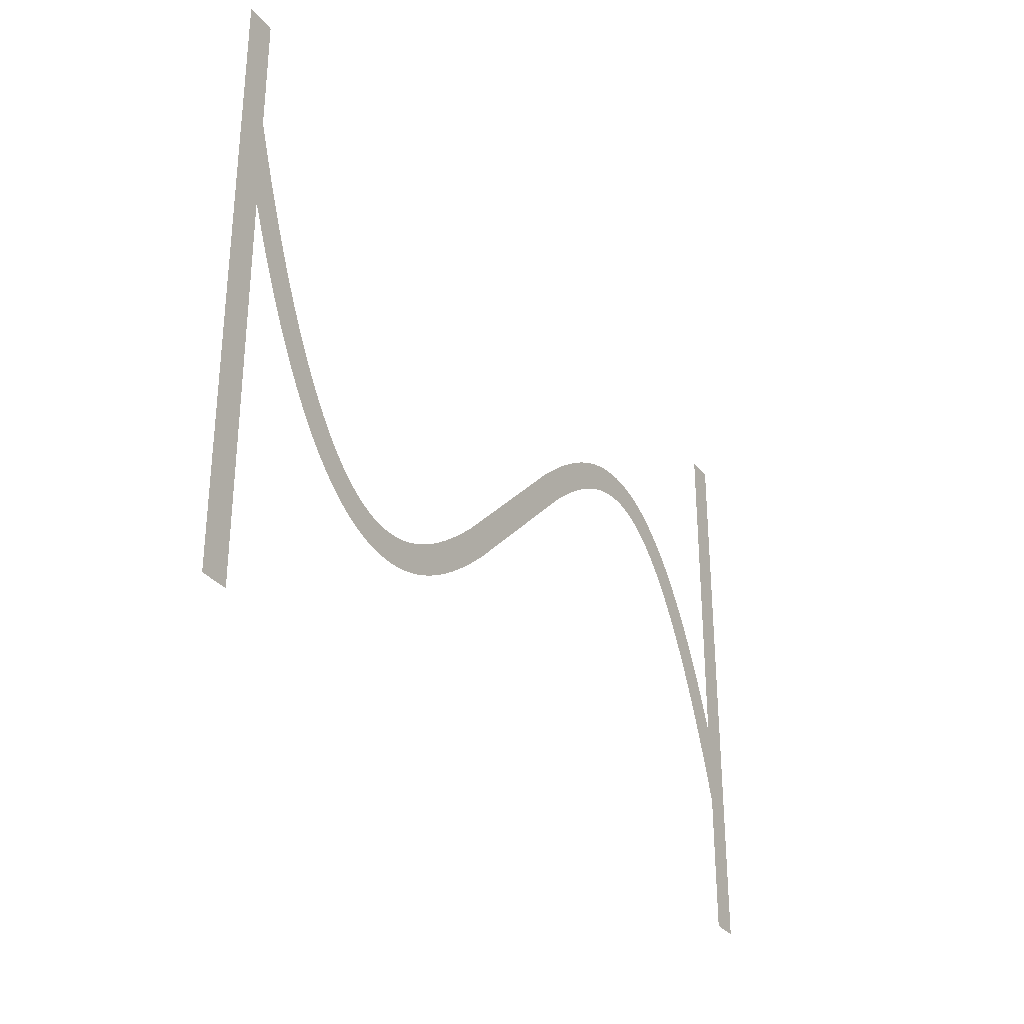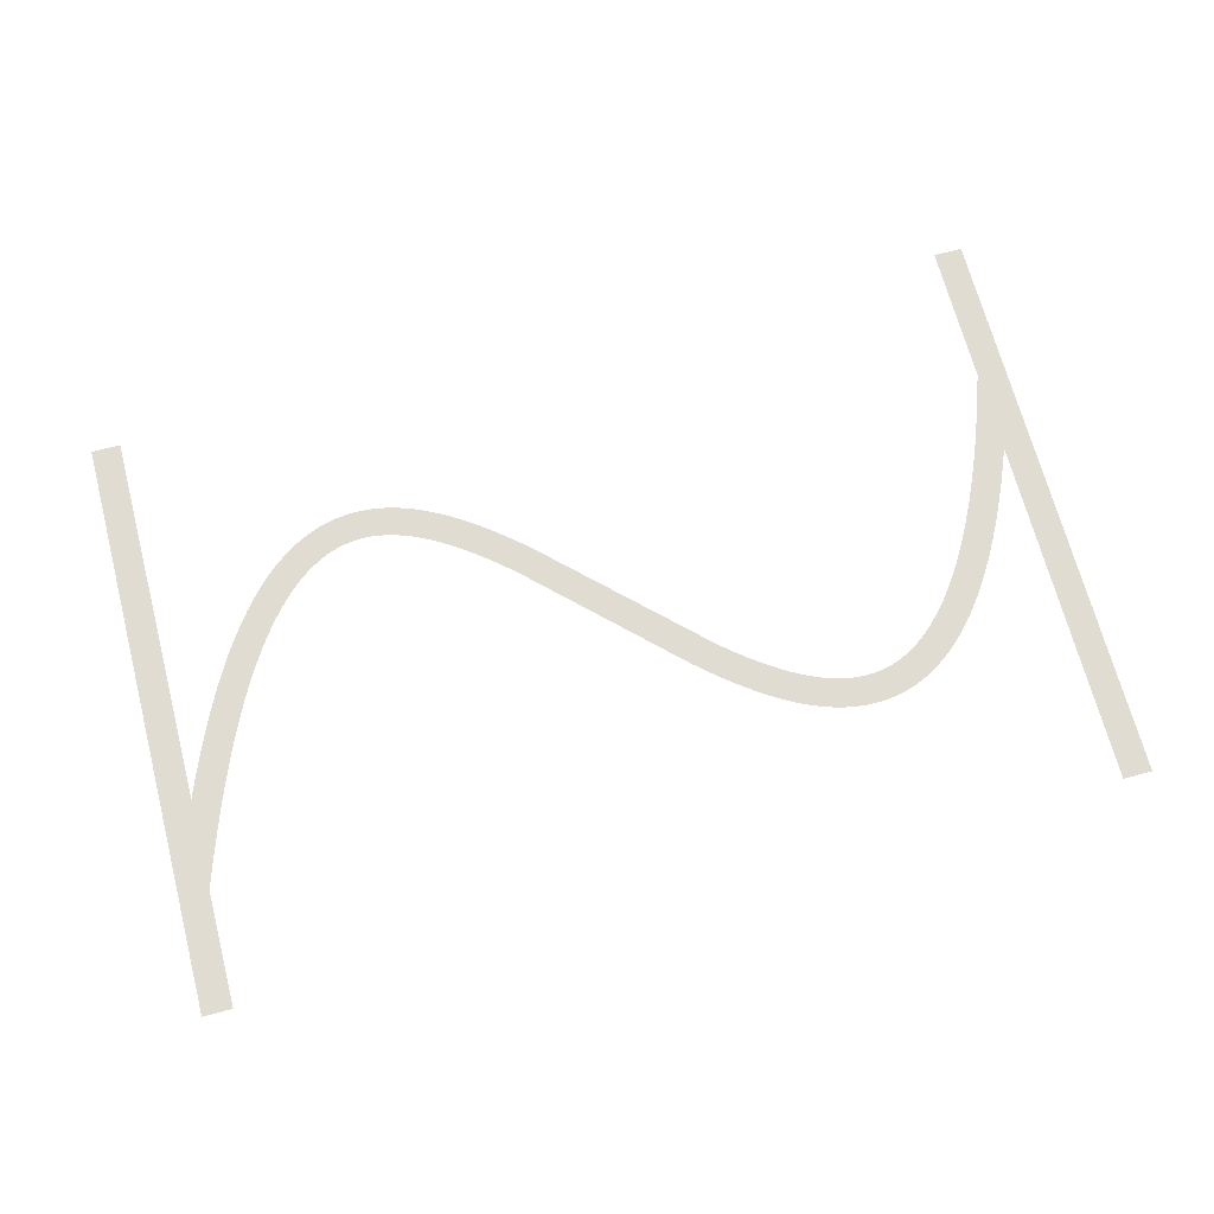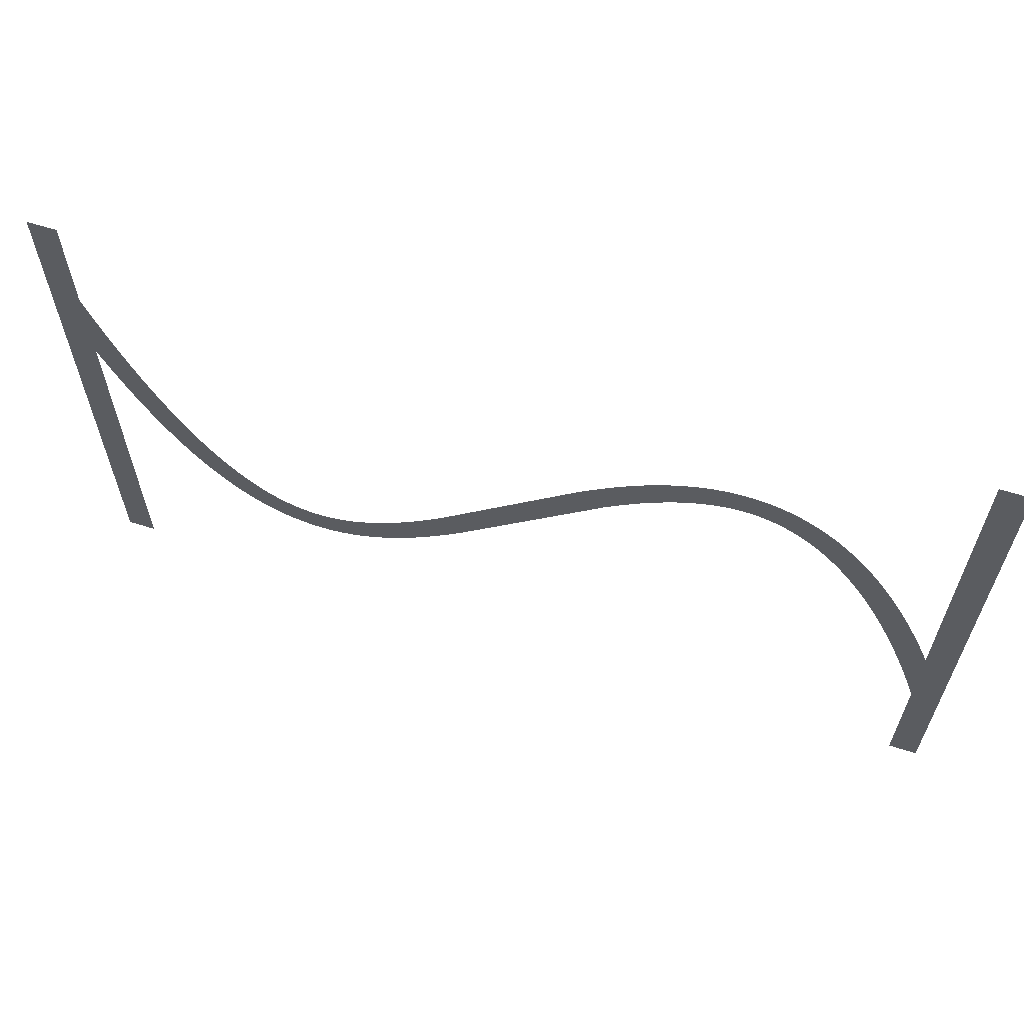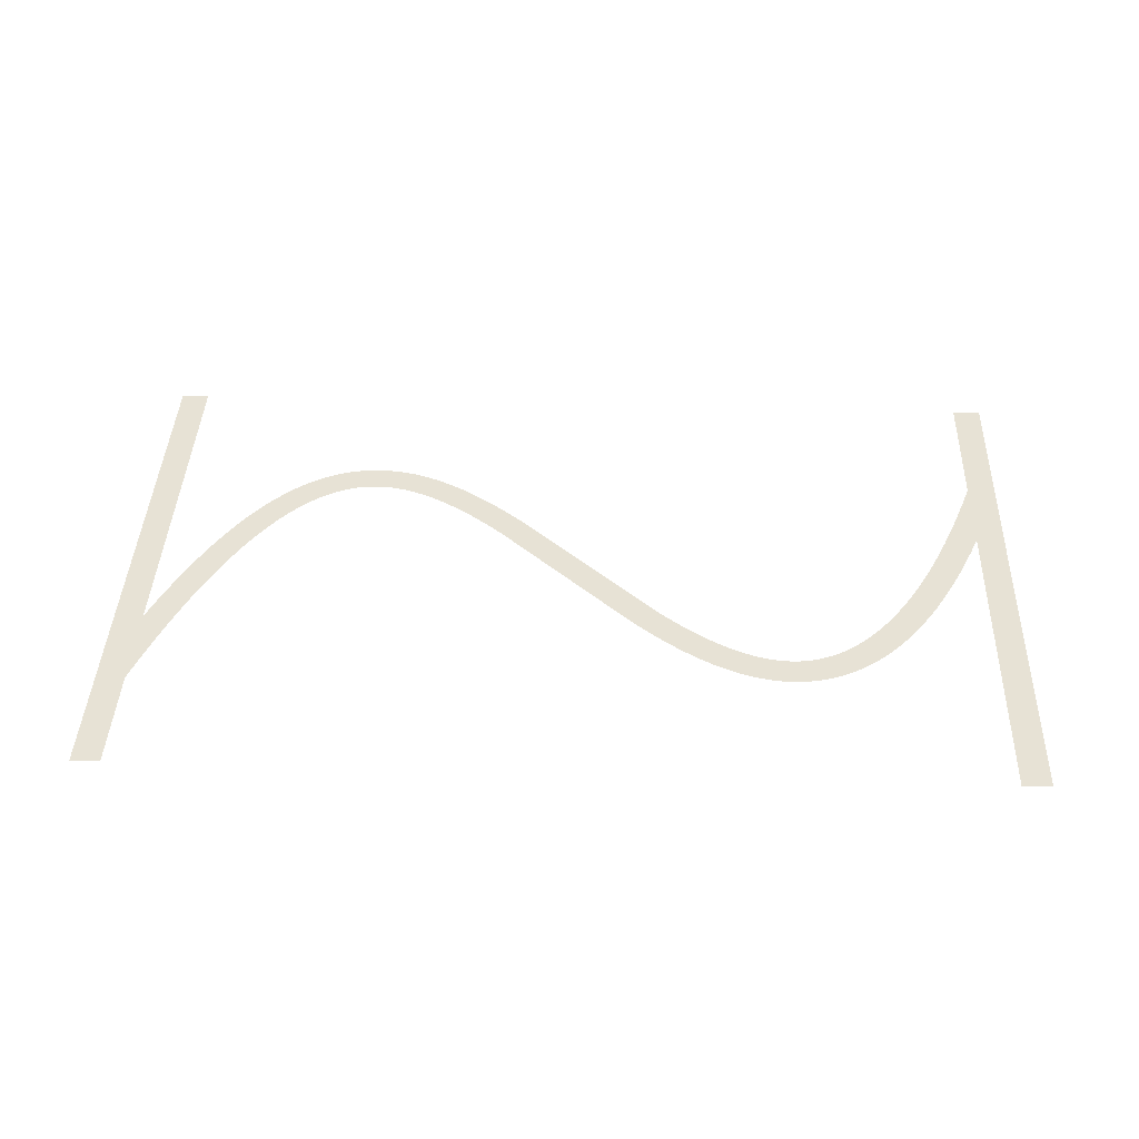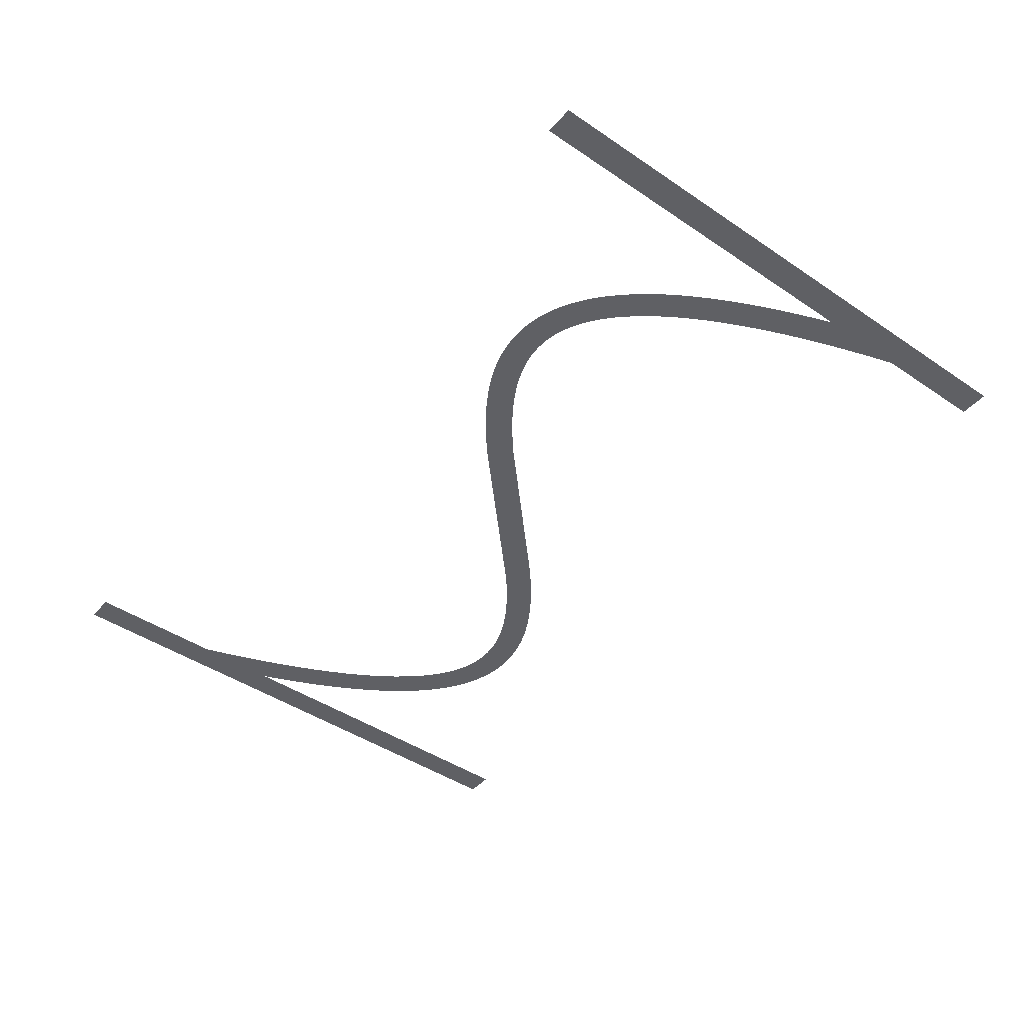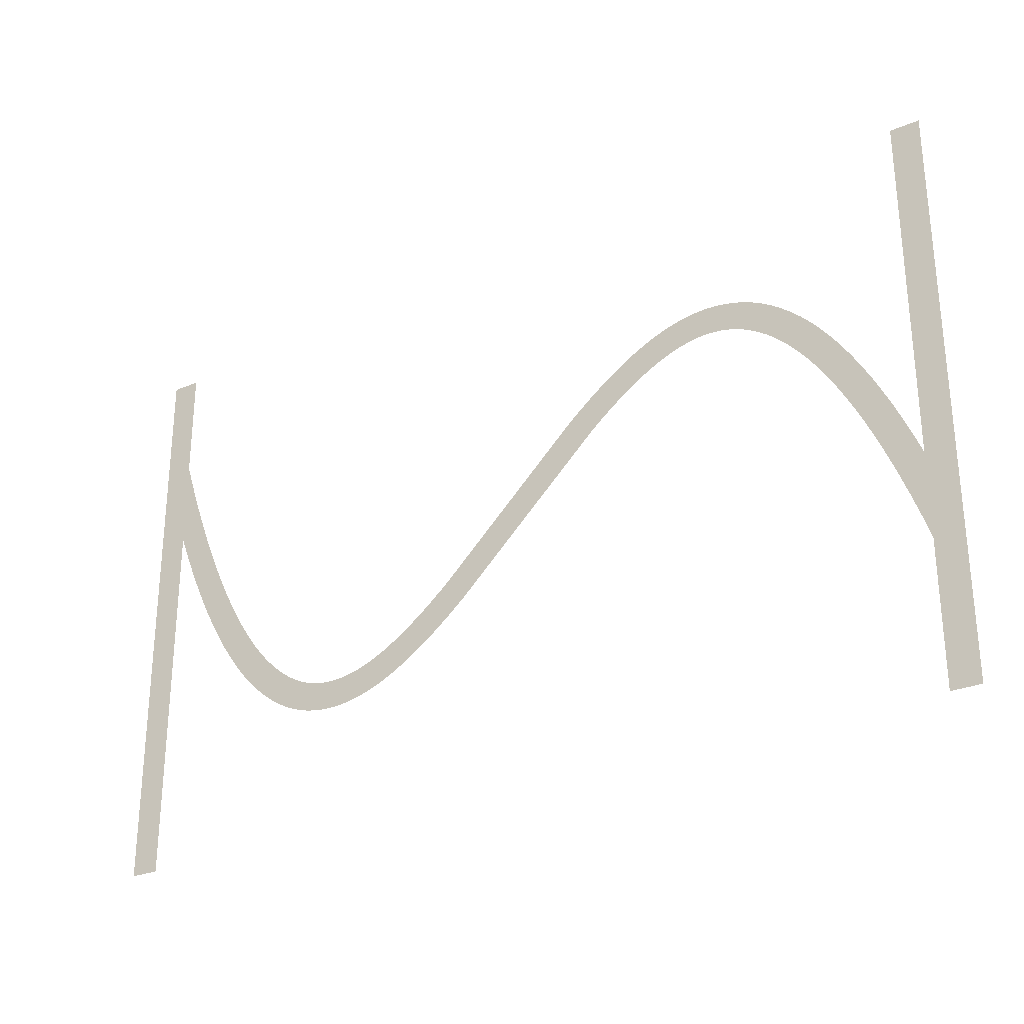
<metadata>
{"format":"obj","ext":"obj","renderer":"f3d","projection":"perspective","resolution":1024,"background":"white","views":[{"elev":-31.3,"azim":120.9,"up":"+Y"},{"elev":69.2,"azim":165.3,"up":"+Z"},{"elev":62.3,"azim":-162.1,"up":"+Y"},{"elev":40.5,"azim":-177.9,"up":"+Z"},{"elev":-44.6,"azim":51.8,"up":"+Z"},{"elev":-28.4,"azim":-147.8,"up":"+Y"}]}
</metadata>
<code>
v 1.47 -3.179 -15
v 2.095 -1.734 -15
v 2.695 -0.4331 -15
v 3.324 0.8395 -15
v 3.924 1.974 -15
v 4.524 3.027 -15
v 4.556 3.081 -15
v 5.156 4.056 -15
v 5.791 5.006 -15
v 6.391 5.829 -15
v 6.429 5.878 -15
v 7.029 6.628 -15
v 7.671 7.355 -15
v 8.315 8.009 -15
v 8.963 8.593 -15
v 9.612 9.109 -15
v 10.26 9.559 -15
v 10.92 9.943 -15
v 10.97 9.972 -15
v 11.57 10.26 -15
v 11.63 10.29 -15
v 12.23 10.53 -15
v 12.29 10.55 -15
v 12.95 10.74 -15
v 13.61 10.88 -15
v 13.67 10.89 -15
v 14.27 10.97 -15
v 14.34 10.97 -15
v 15 11 -15
v 15.66 10.97 -15
v 15.73 10.97 -15
v 16.33 10.9 -15
v 16.39 10.89 -15
v 16.99 10.77 -15
v 17.05 10.76 -15
v 17.65 10.61 -15
v 17.71 10.59 -15
v 18.31 10.39 -15
v 18.37 10.37 -15
v 18.97 10.13 -15
v 19.03 10.11 -15
v 19.63 9.839 -15
v 20.28 9.504 -15
v 20.88 9.166 -15
v 20.94 9.134 -15
v 21.54 8.764 -15
v 22.19 8.331 -15
v 22.79 7.906 -15
v 23.39 7.456 -15
v 24.04 6.945 -15
v 24.64 6.45 -15
v 25.24 5.937 -15
v 25.88 5.365 -15
v 35.48 -3.907 -15
v 36.04 -4.4 -15
v 36.64 -4.91 -15
v 37.24 -5.404 -15
v 37.8 -5.85 -15
v 38.39 -6.288 -15
v 38.97 -6.7 -15
v 39.54 -7.076 -15
v 40.11 -7.427 -15
v 40.68 -7.752 -15
v 41.23 -8.029 -15
v 41.79 -8.283 -15
v 42.34 -8.498 -15
v 42.88 -8.677 -15
v 43.42 -8.816 -15
v 43.95 -8.918 -15
v 44.48 -8.979 -15
v 45 -8.999 -15
v 45.52 -8.979 -15
v 46.04 -8.914 -15
v 46.55 -8.805 -15
v 47.07 -8.651 -15
v 47.6 -8.443 -15
v 48.13 -8.184 -15
v 48.66 -7.872 -15
v 49.2 -7.498 -15
v 49.75 -7.06 -15
v 50.31 -6.557 -15
v 50.87 -5.986 -15
v 51.43 -5.353 -15
v 52 -4.636 -15
v 52.58 -3.84 -15
v 53.16 -2.984 -15
v 53.74 -2.035 -15
v 54.32 -1.01 -15
v 54.91 0.09866 -15
v 55.5 1.285 -15
v 56.09 2.585 -15
v 56.67 3.916 -15
v 57.27 5.391 -15
v 57.87 6.958 -15
v 58.45 8.562 -15
v 59.05 10.31 -15
v 59.65 12.16 -15
v 59.67 12.21 -15
v 59.67 20 -15
v 61.67 20 -15
v 61.67 -20 -15
v 59.67 -20 -15
v 59.67 6.057 -15
v 59.13 4.655 -15
v 58.53 3.179 -15
v 57.9 1.734 -15
v 57.3 0.4331 -15
v 56.68 -0.8395 -15
v 56.08 -1.974 -15
v 55.48 -3.027 -15
v 55.44 -3.081 -15
v 54.84 -4.056 -15
v 54.21 -5.006 -15
v 53.61 -5.829 -15
v 53.57 -5.878 -15
v 52.97 -6.628 -15
v 52.33 -7.355 -15
v 51.68 -8.009 -15
v 51.04 -8.593 -15
v 50.39 -9.109 -15
v 49.74 -9.559 -15
v 49.08 -9.943 -15
v 49.03 -9.972 -15
v 48.43 -10.26 -15
v 48.37 -10.29 -15
v 47.77 -10.53 -15
v 47.71 -10.55 -15
v 47.05 -10.74 -15
v 46.39 -10.88 -15
v 46.33 -10.89 -15
v 45.73 -10.97 -15
v 45.66 -10.97 -15
v 45 -11 -15
v 44.34 -10.97 -15
v 44.27 -10.97 -15
v 43.67 -10.9 -15
v 43.61 -10.89 -15
v 43.01 -10.77 -15
v 42.95 -10.76 -15
v 42.35 -10.61 -15
v 42.29 -10.59 -15
v 41.69 -10.39 -15
v 41.63 -10.37 -15
v 41.03 -10.13 -15
v 40.97 -10.11 -15
v 40.37 -9.839 -15
v 39.72 -9.504 -15
v 39.12 -9.166 -15
v 39.06 -9.134 -15
v 38.46 -8.764 -15
v 37.81 -8.331 -15
v 37.21 -7.906 -15
v 36.61 -7.456 -15
v 35.96 -6.945 -15
v 35.36 -6.451 -15
v 34.76 -5.937 -15
v 34.12 -5.365 -15
v 23.96 4.4 -15
v 23.36 4.909 -15
v 22.76 5.404 -15
v 22.2 5.85 -15
v 21.61 6.288 -15
v 21.03 6.7 -15
v 20.46 7.076 -15
v 19.89 7.427 -15
v 19.32 7.752 -15
v 18.77 8.029 -15
v 18.21 8.283 -15
v 17.66 8.498 -15
v 17.12 8.677 -15
v 16.58 8.816 -15
v 16.05 8.918 -15
v 15.52 8.979 -15
v 15 8.999 -15
v 14.48 8.979 -15
v 13.96 8.914 -15
v 13.45 8.805 -15
v 12.93 8.651 -15
v 12.4 8.443 -15
v 11.87 8.184 -15
v 11.34 7.872 -15
v 10.8 7.498 -15
v 10.25 7.06 -15
v 9.691 6.557 -15
v 9.129 5.986 -15
v 8.57 5.353 -15
v 7.997 4.636 -15
v 7.416 3.84 -15
v 6.844 2.984 -15
v 6.26 2.035 -15
v 5.676 1.01 -15
v 5.09 -0.09868 -15
v 4.505 -1.285 -15
v 3.905 -2.585 -15
v 3.33 -3.915 -15
v 2.73 -5.391 -15
v 2.13 -6.958 -15
v 1.549 -8.562 -15
v 1 -10.17 -15
v 1 -20 -15
v -1 -20 -15
v -1 20 -15
v 1 20 -15
v 1 -4.336 -15
f 170 169 38
f 27 26 176
f 177 25 24
f 32 31 172
f 172 31 173
f 34 33 171
f 173 30 174
f 170 38 37
f 36 171 170
f 34 171 35
f 175 174 28
f 39 168 40
f 40 168 41
f 42 41 167
f 43 42 167
f 176 25 177
f 167 166 43
f 43 166 44
f 177 24 23
f 45 44 165
f 164 45 165
f 45 164 46
f 46 164 163
f 47 46 163
f 19 179 20
f 163 162 47
f 19 180 179
f 48 47 162
f 49 48 162
f 162 161 49
f 16 182 181
f 50 49 161
f 16 15 182
f 161 160 50
f 183 15 14
f 159 50 160
f 13 184 14
f 50 159 51
f 13 185 184
f 52 51 159
f 159 158 52
f 187 186 11
f 53 52 158
f 10 187 11
f 187 9 188
f 189 188 8
f 7 6 190
f 56 156 155
f 60 59 151
f 61 150 149
f 62 148 63
f 147 146 64
f 145 144 65
f 143 142 66
f 141 140 67
f 67 140 68
f 68 139 138
f 69 137 136
f 70 135 134
f 71 133 132
f 72 131 73
f 73 130 129
f 74 129 128
f 75 127 126
f 71 134 133
f 125 76 126
f 125 124 76
f 76 123 77
f 77 122 78
f 78 121 120
f 79 78 120
f 80 79 119
f 81 80 118
f 82 117 83
f 83 116 115
f 84 115 114
f 85 113 112
f 86 112 111
f 87 111 110
f 107 90 89
f 106 90 107
f 105 92 91
f 105 93 92
f 105 104 93
f 93 104 103
f 94 93 103
f 95 94 103
f 96 95 103
f 97 103 98
f 97 96 103
f 99 98 100
f 100 103 101
f 70 69 135
f 195 204 196
f 98 103 100
f 105 91 106
f 91 90 106
f 107 89 108
f 108 88 109
f 88 87 110
f 101 103 102
f 108 89 88
f 109 88 110
f 87 86 111
f 86 85 112
f 85 84 113
f 113 84 114
f 84 83 115
f 83 117 116
f 82 81 117
f 117 81 118
f 118 80 119
f 119 79 120
f 78 122 121
f 77 123 122
f 76 124 123
f 126 76 75
f 127 75 74
f 128 127 74
f 129 74 73
f 130 73 131
f 131 72 132
f 132 72 71
f 71 70 134
f 69 136 135
f 68 137 69
f 68 138 137
f 140 139 68
f 141 67 142
f 142 67 66
f 143 66 65
f 144 143 65
f 145 65 64
f 146 145 64
f 147 64 63
f 148 147 63
f 149 148 62
f 61 149 62
f 60 150 61
f 60 151 150
f 59 152 151
f 59 153 152
f 59 58 153
f 153 58 154
f 154 58 57
f 56 154 57
f 56 155 154
f 55 156 56
f 55 157 156
f 3 192 4
f 55 54 157
f 157 54 53
f 4 191 5
f 158 157 53
f 165 44 166
f 167 41 168
f 8 188 9
f 168 39 169
f 169 39 38
f 170 37 36
f 36 35 171
f 171 33 172
f 172 33 32
f 173 31 30
f 174 30 29
f 28 174 29
f 27 176 175
f 27 175 28
f 26 25 176
f 178 177 23
f 22 178 23
f 22 21 179
f 22 179 178
f 179 21 20
f 19 18 180
f 181 18 17
f 180 18 181
f 16 181 17
f 182 15 183
f 184 183 14
f 13 186 185
f 186 12 11
f 13 12 186
f 10 9 187
f 189 8 7
f 190 189 7
f 191 190 6
f 5 191 6
f 4 192 191
f 3 193 192
f 3 2 193
f 193 2 194
f 194 2 1
f 195 194 1
f 204 195 1
f 196 204 197
f 197 204 198
f 198 204 199
f 199 204 201
f 200 199 201
f 201 204 202
f 202 204 203

</code>
